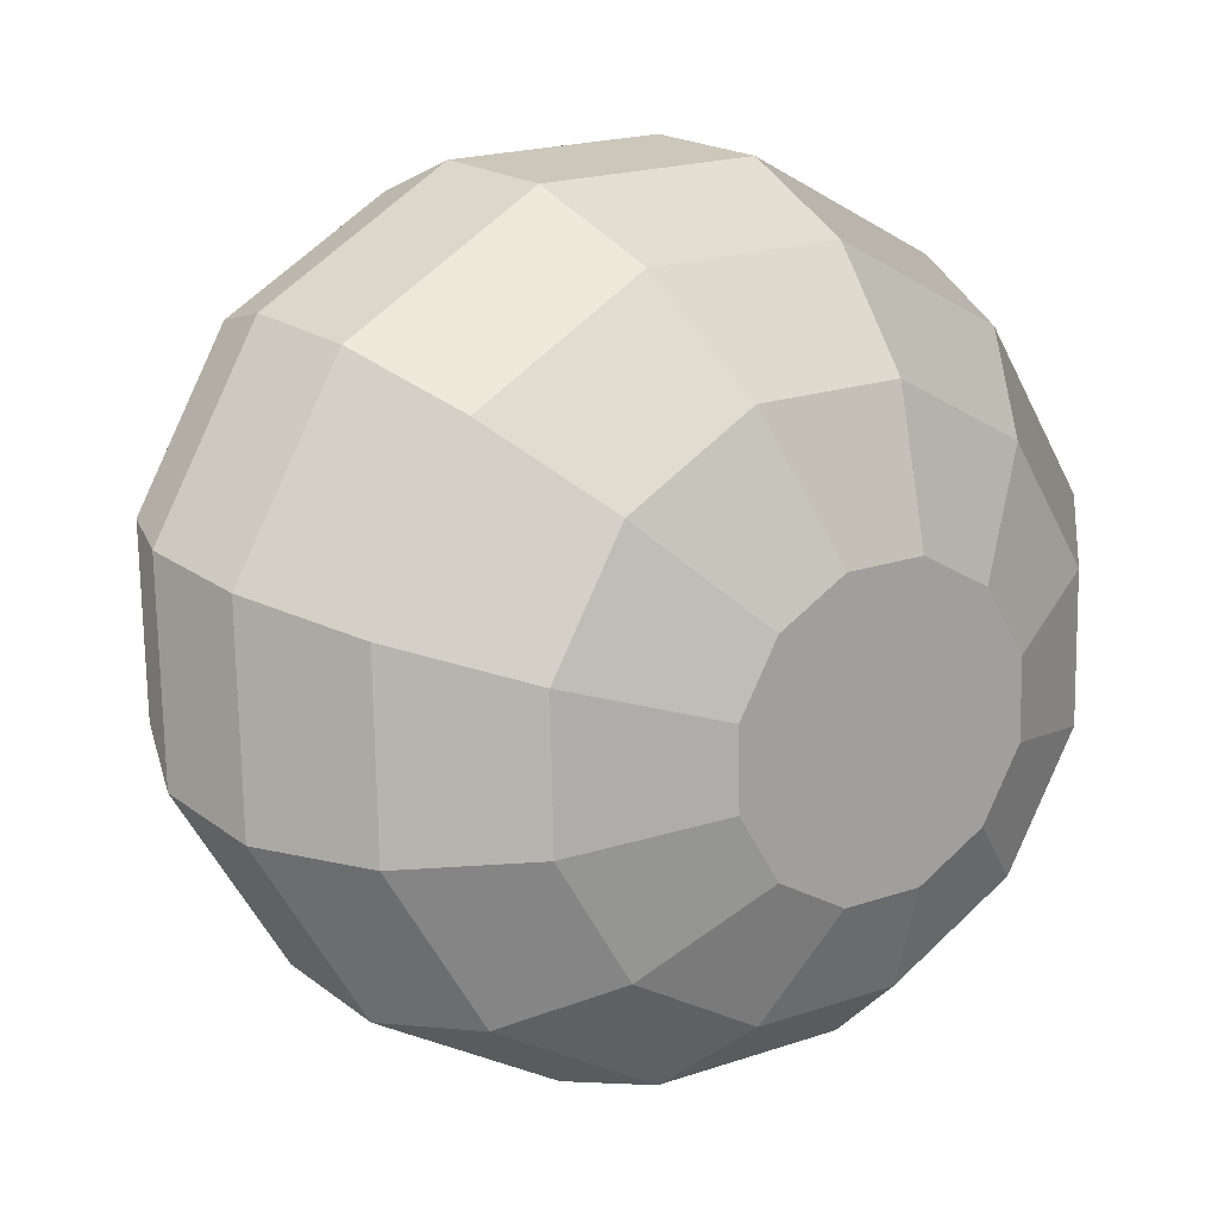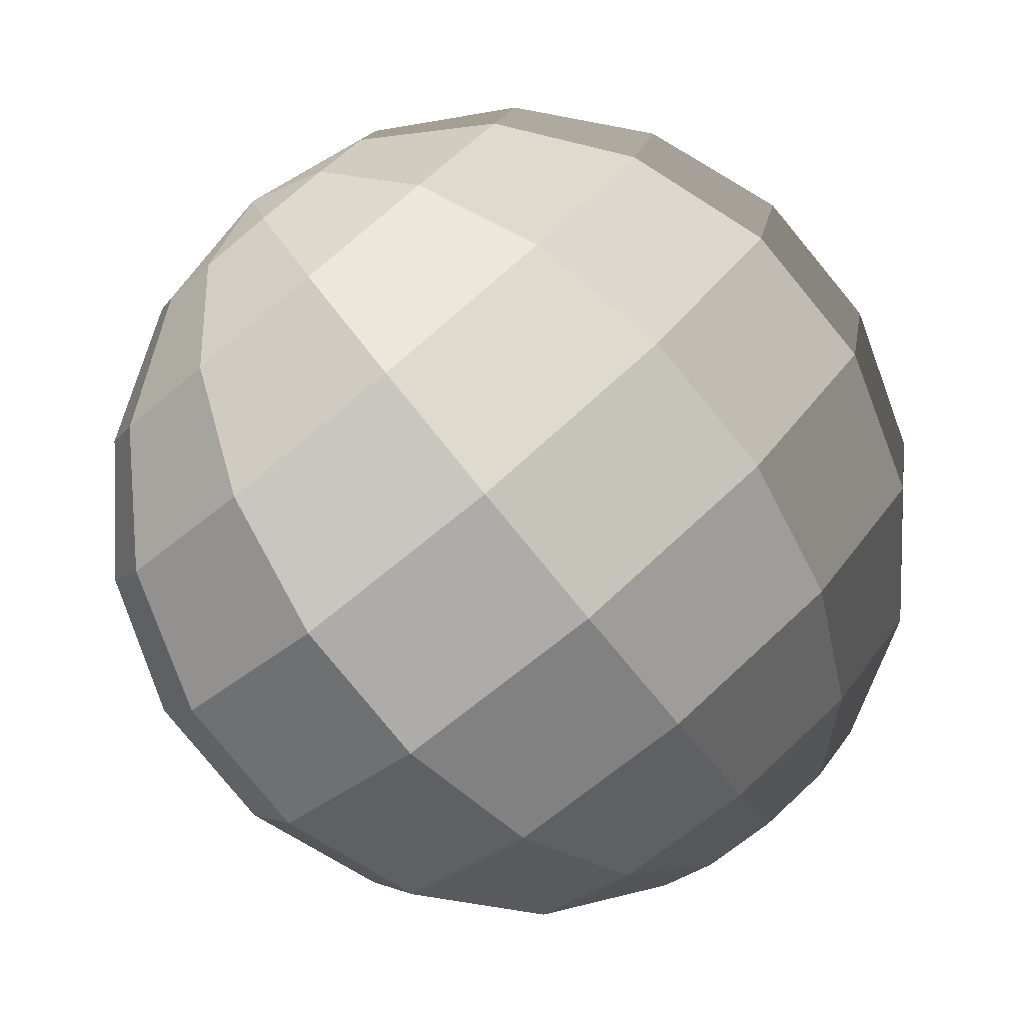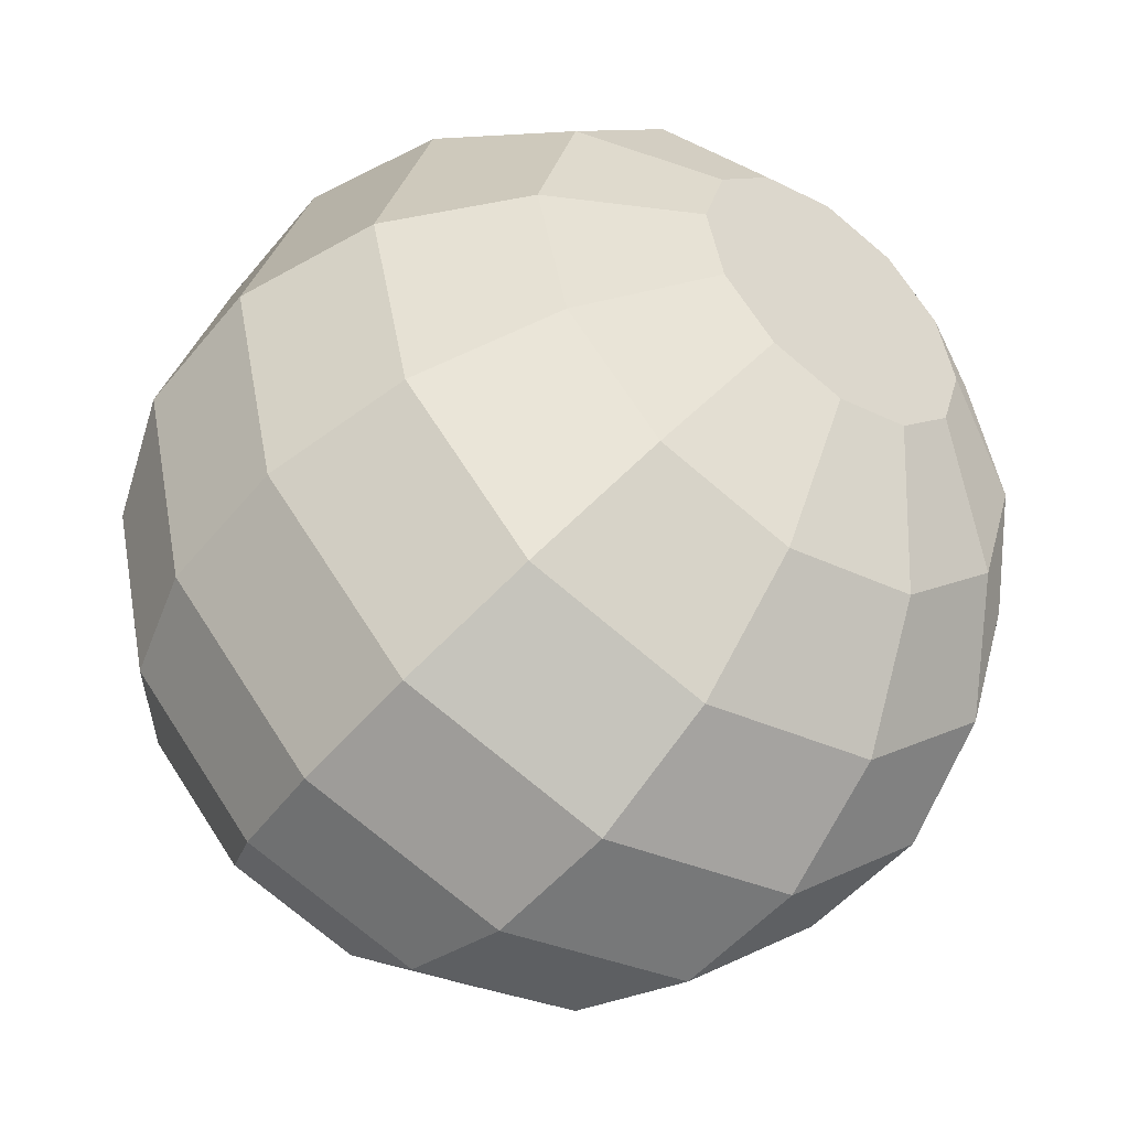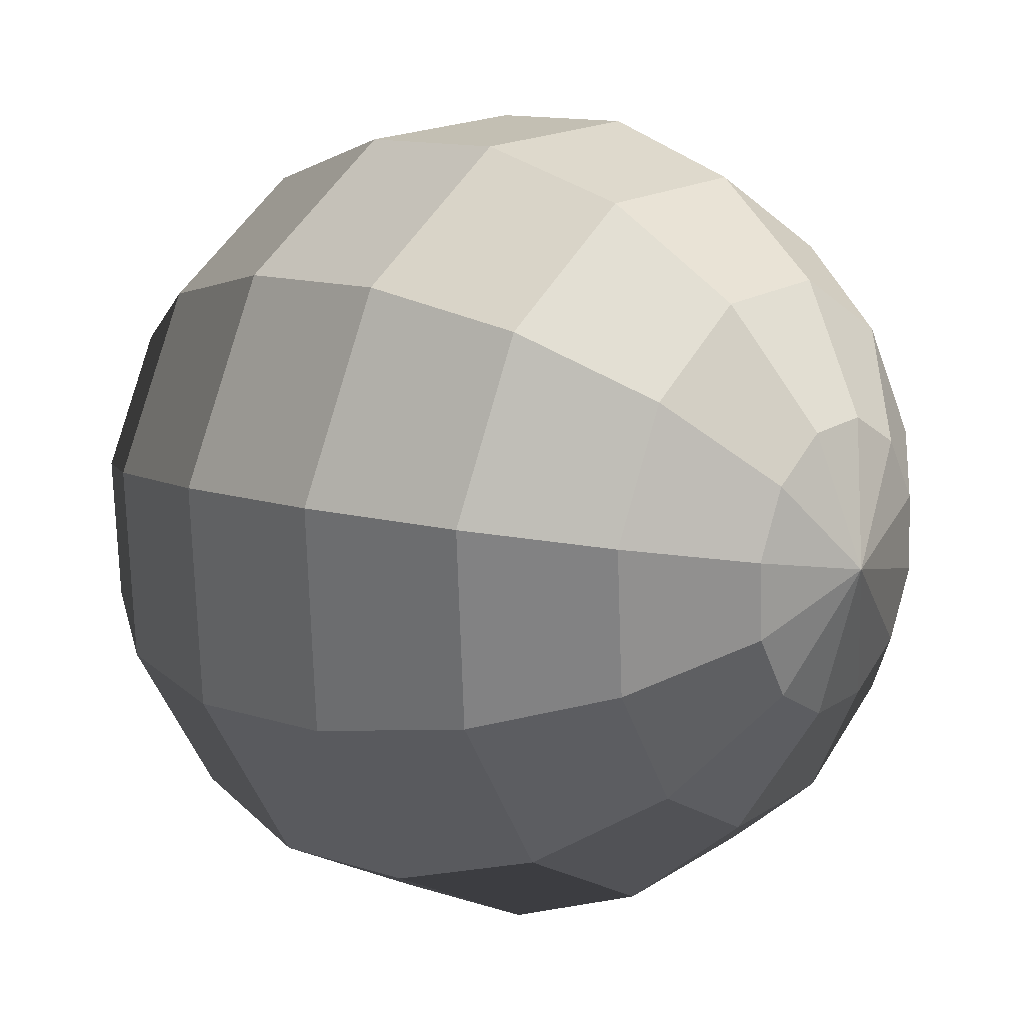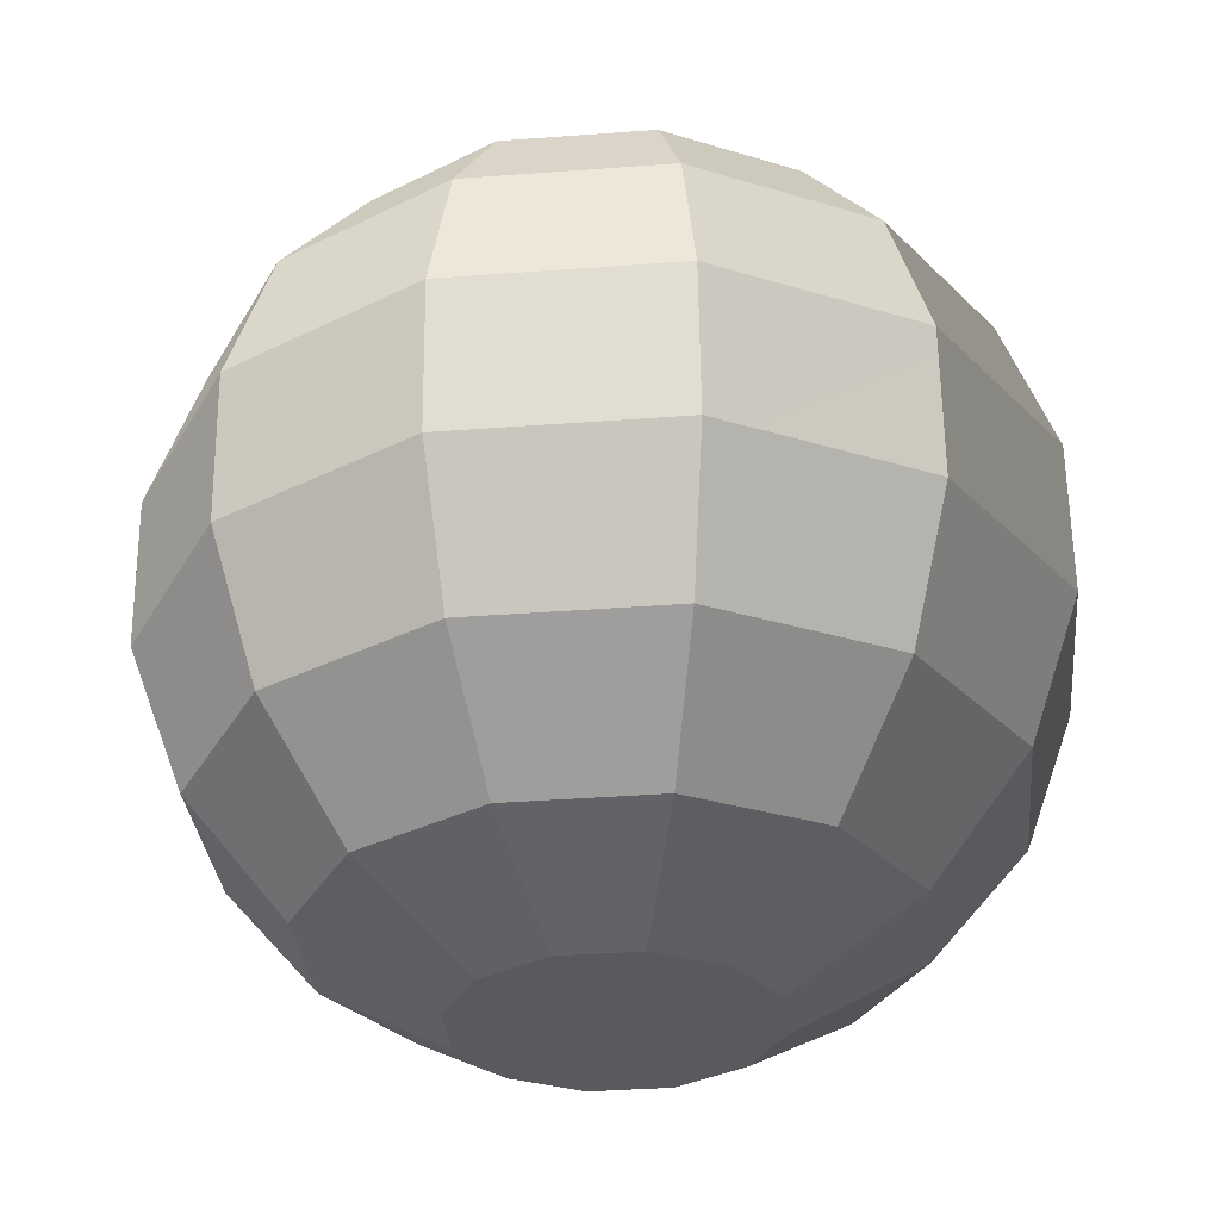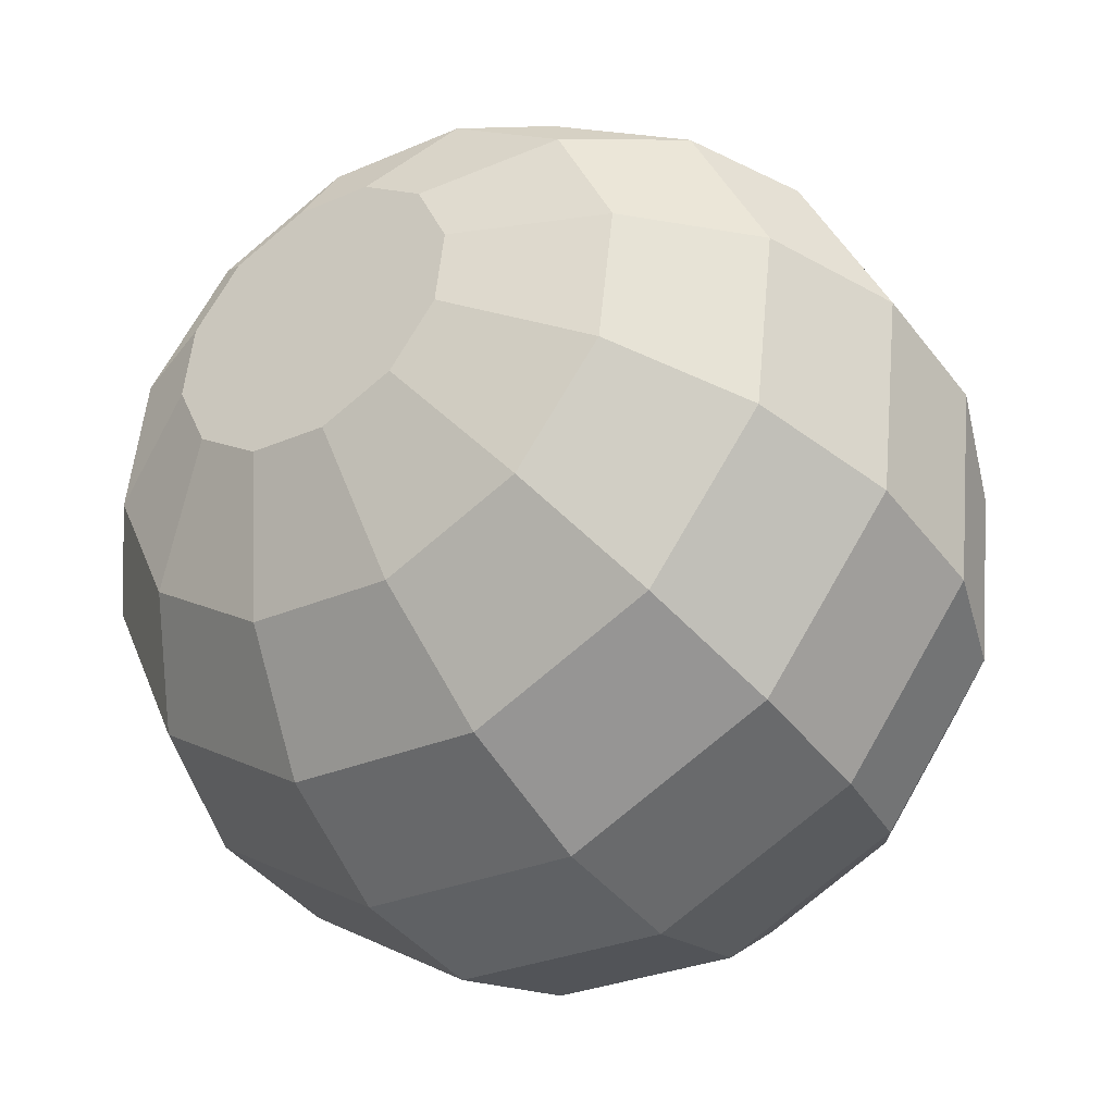
<metadata>
{"format":"obj","ext":"obj","renderer":"f3d","projection":"perspective","resolution":1024,"background":"white","views":[{"elev":9.2,"azim":109.3,"up":"+Z"},{"elev":-73.3,"azim":2.4,"up":"+Z"},{"elev":52.0,"azim":-1.9,"up":"+Y"},{"elev":23.4,"azim":-90.5,"up":"+Z"},{"elev":52.4,"azim":141.9,"up":"+Z"},{"elev":70.0,"azim":-141.8,"up":"+Y"}]}
</metadata>
<code>
o bubbles10_group1169186764
v -0.8383 1.132 -1.173
v -0.8148 1.116 -1.16
v -0.8046 1.112 -1.22
v -0.7903 1.096 -1.163
v -0.7714 1.079 -1.181
v -0.7631 1.069 -1.209
v -0.7677 1.068 -1.24
v -0.7839 1.076 -1.265
v -0.8073 1.093 -1.278
v -0.8318 1.112 -1.275
v -0.8507 1.129 -1.257
v -0.859 1.139 -1.229
v -0.8545 1.14 -1.198
v -0.8807 1.132 -1.129
v -0.8366 1.102 -1.105
v -0.7906 1.066 -1.11
v -0.7551 1.033 -1.144
v -0.7395 1.014 -1.197
v -0.748 1.012 -1.255
v -0.7784 1.028 -1.302
v -0.8225 1.058 -1.327
v -0.8685 1.094 -1.321
v -0.9041 1.126 -1.287
v -0.9196 1.146 -1.234
v -0.9111 1.148 -1.176
v -0.9268 1.113 -1.093
v -0.8674 1.072 -1.061
v -0.8054 1.024 -1.068
v -0.7575 0.9803 -1.114
v -0.7365 0.9537 -1.185
v -0.748 0.9511 -1.263
v -0.789 0.973 -1.327
v -0.8484 1.014 -1.36
v -0.9104 1.062 -1.352
v -0.9582 1.106 -1.307
v -0.9793 1.132 -1.235
v -0.9677 1.135 -1.157
v -0.971 1.077 -1.071
v -0.9034 1.031 -1.033
v -0.833 0.9756 -1.042
v -0.7785 0.9263 -1.094
v -0.7546 0.8961 -1.175
v -0.7677 0.8931 -1.264
v -0.8143 0.9181 -1.337
v -0.8818 0.9643 -1.374
v -0.9523 1.02 -1.365
v -1.007 1.069 -1.313
v -1.031 1.099 -1.232
v -1.018 1.102 -1.143
v -1.008 1.029 -1.063
v -0.9404 0.9825 -1.026
v -0.8699 0.9273 -1.035
v -0.8155 0.878 -1.087
v -0.7916 0.8478 -1.168
v -0.8047 0.8448 -1.257
v -0.8513 0.8697 -1.33
v -0.9188 0.916 -1.367
v -0.9893 0.9712 -1.358
v -1.044 1.021 -1.306
v -1.068 1.051 -1.225
v -1.055 1.054 -1.136
v -1.033 0.9738 -1.073
v -0.9738 0.9331 -1.04
v -0.9119 0.8845 -1.048
v -0.864 0.8412 -1.093
v -0.843 0.8146 -1.165
v -0.8545 0.812 -1.243
v -0.8955 0.8339 -1.307
v -0.9549 0.8746 -1.339
v -1.017 0.9232 -1.332
v -1.065 0.9665 -1.286
v -1.086 0.9931 -1.215
v -1.074 0.9957 -1.137
v -1.044 0.9187 -1.098
v -0.9997 0.8885 -1.073
v -0.9537 0.8525 -1.079
v -0.9182 0.8203 -1.113
v -0.9026 0.8006 -1.166
v -0.9111 0.7987 -1.224
v -0.9415 0.815 -1.271
v -0.9856 0.8452 -1.295
v -1.032 0.8812 -1.29
v -1.067 0.9134 -1.256
v -1.083 0.9331 -1.203
v -1.074 0.935 -1.145
v -1.038 0.8703 -1.135
v -1.015 0.8542 -1.122
v -0.9904 0.8351 -1.125
v -0.9715 0.818 -1.143
v -0.9632 0.8075 -1.171
v -0.9678 0.8064 -1.202
v -0.984 0.8151 -1.227
v -1.007 0.8312 -1.24
v -1.032 0.8503 -1.237
v -1.051 0.8675 -1.219
v -1.059 0.8779 -1.191
v -1.055 0.879 -1.16
v -1.018 0.8343 -1.18
f 1 2 3
f 2 4 3
f 4 5 3
f 5 6 3
f 6 7 3
f 7 8 3
f 8 9 3
f 9 10 3
f 10 11 3
f 11 12 3
f 12 13 3
f 13 1 3
f 14 15 2 1
f 15 16 4 2
f 16 17 5 4
f 17 18 6 5
f 18 19 7 6
f 19 20 8 7
f 20 21 9 8
f 21 22 10 9
f 22 23 11 10
f 23 24 12 11
f 24 25 13 12
f 25 14 1 13
f 26 27 15 14
f 27 28 16 15
f 28 29 17 16
f 29 30 18 17
f 30 31 19 18
f 31 32 20 19
f 32 33 21 20
f 33 34 22 21
f 34 35 23 22
f 35 36 24 23
f 36 37 25 24
f 37 26 14 25
f 38 39 27 26
f 39 40 28 27
f 40 41 29 28
f 41 42 30 29
f 42 43 31 30
f 43 44 32 31
f 44 45 33 32
f 45 46 34 33
f 46 47 35 34
f 47 48 36 35
f 48 49 37 36
f 49 38 26 37
f 50 51 39 38
f 51 52 40 39
f 52 53 41 40
f 53 54 42 41
f 54 55 43 42
f 55 56 44 43
f 56 57 45 44
f 57 58 46 45
f 58 59 47 46
f 59 60 48 47
f 60 61 49 48
f 61 50 38 49
f 62 63 51 50
f 63 64 52 51
f 64 65 53 52
f 65 66 54 53
f 66 67 55 54
f 67 68 56 55
f 68 69 57 56
f 69 70 58 57
f 70 71 59 58
f 71 72 60 59
f 72 73 61 60
f 73 62 50 61
f 74 75 63 62
f 75 76 64 63
f 76 77 65 64
f 77 78 66 65
f 78 79 67 66
f 79 80 68 67
f 80 81 69 68
f 81 82 70 69
f 82 83 71 70
f 83 84 72 71
f 84 85 73 72
f 85 74 62 73
f 86 87 75 74
f 87 88 76 75
f 88 89 77 76
f 89 90 78 77
f 90 91 79 78
f 91 92 80 79
f 92 93 81 80
f 93 94 82 81
f 94 95 83 82
f 95 96 84 83
f 96 97 85 84
f 97 86 74 85
f 98 87 86
f 98 88 87
f 98 89 88
f 98 90 89
f 98 91 90
f 98 92 91
f 98 93 92
f 98 94 93
f 98 95 94
f 98 96 95
f 98 97 96
f 98 86 97

</code>
